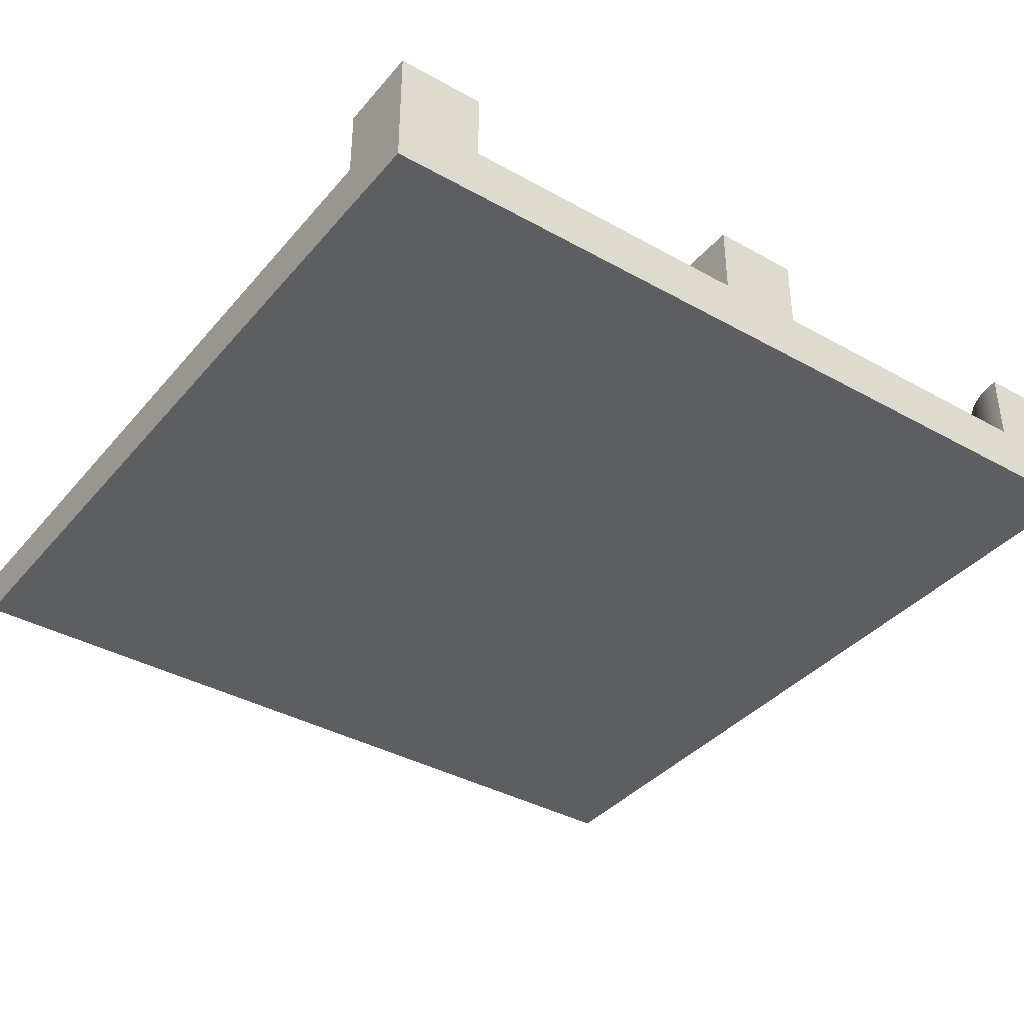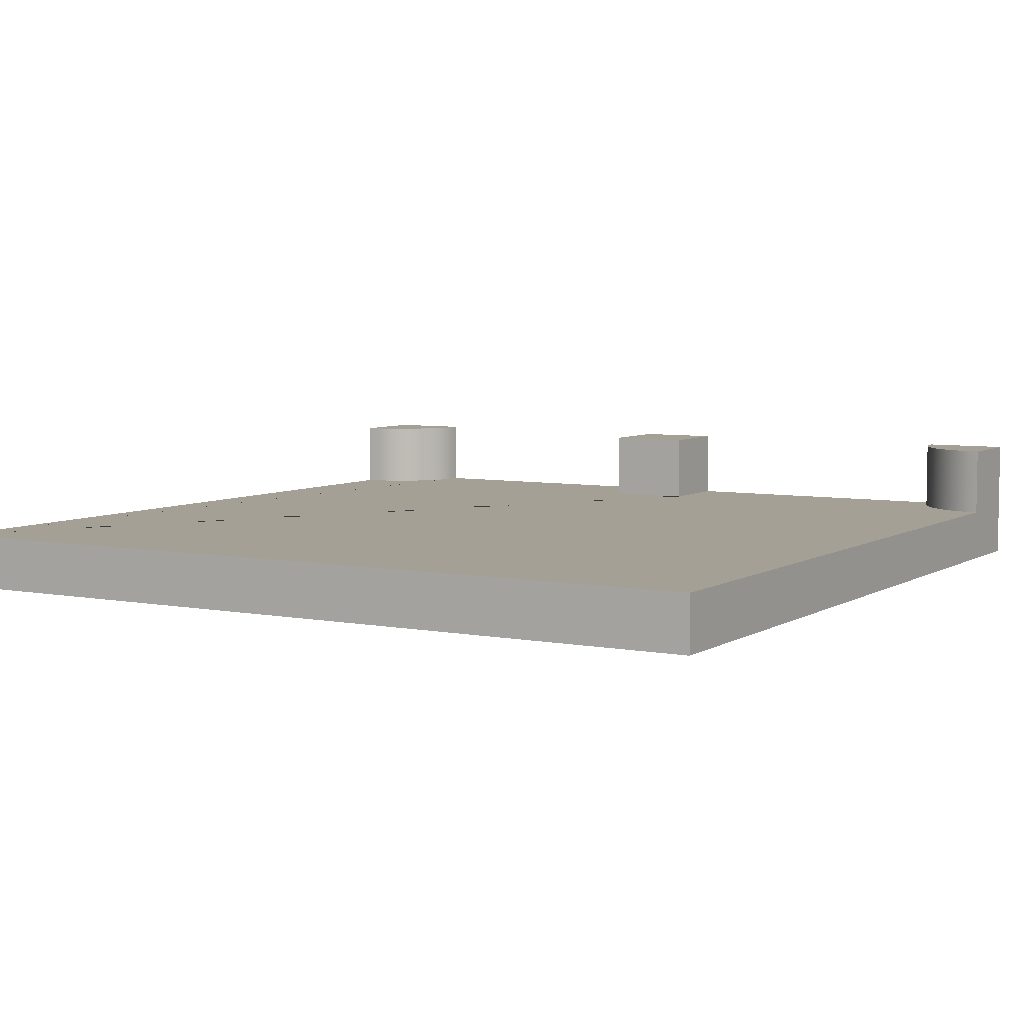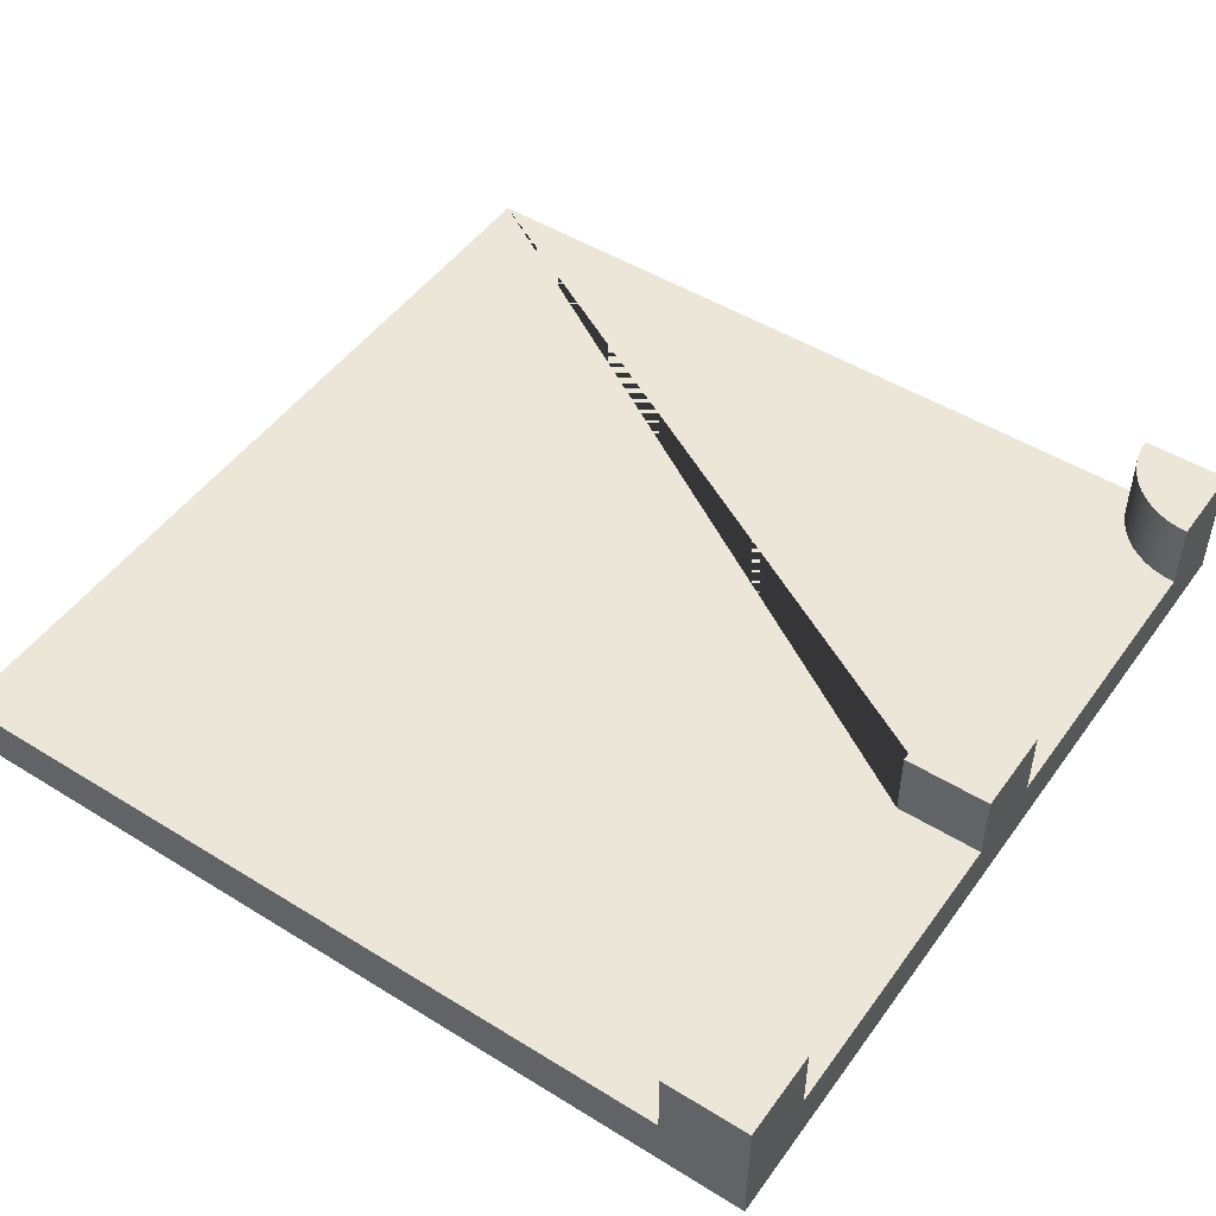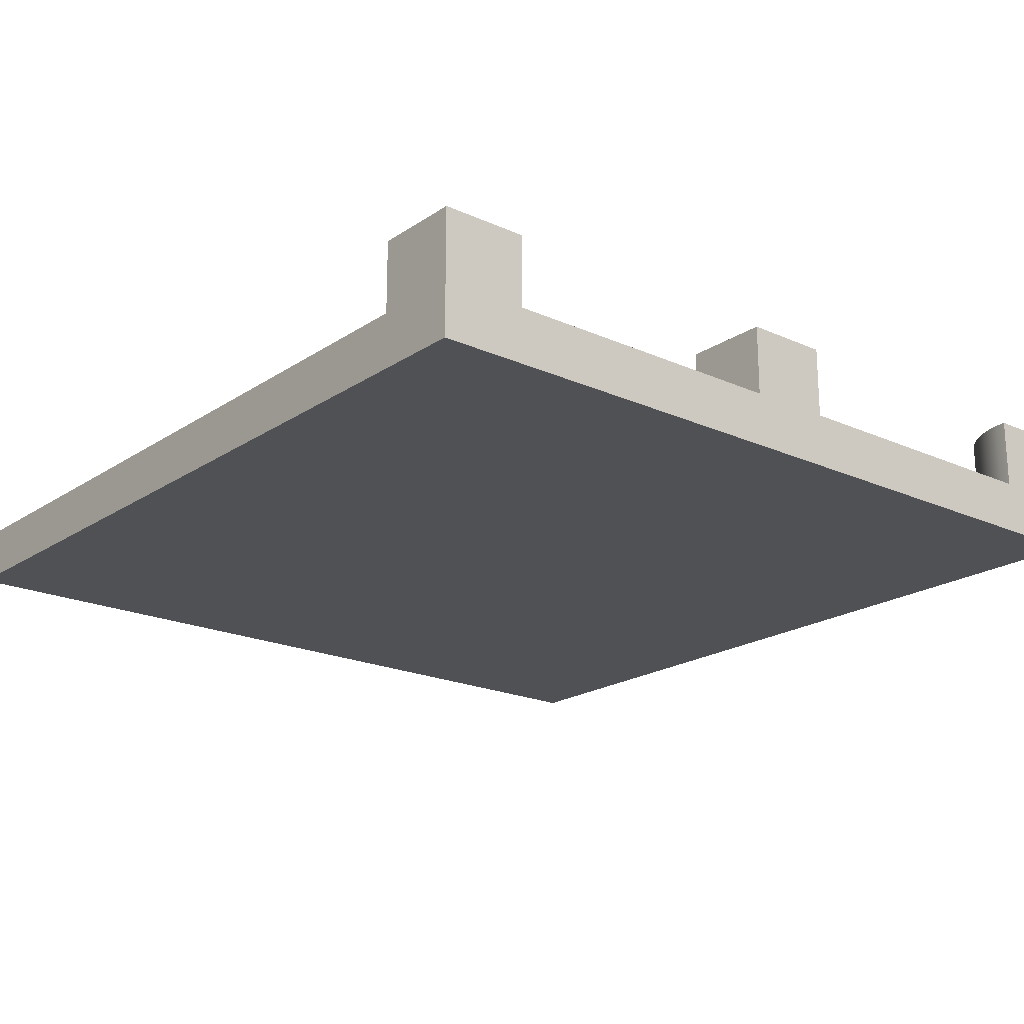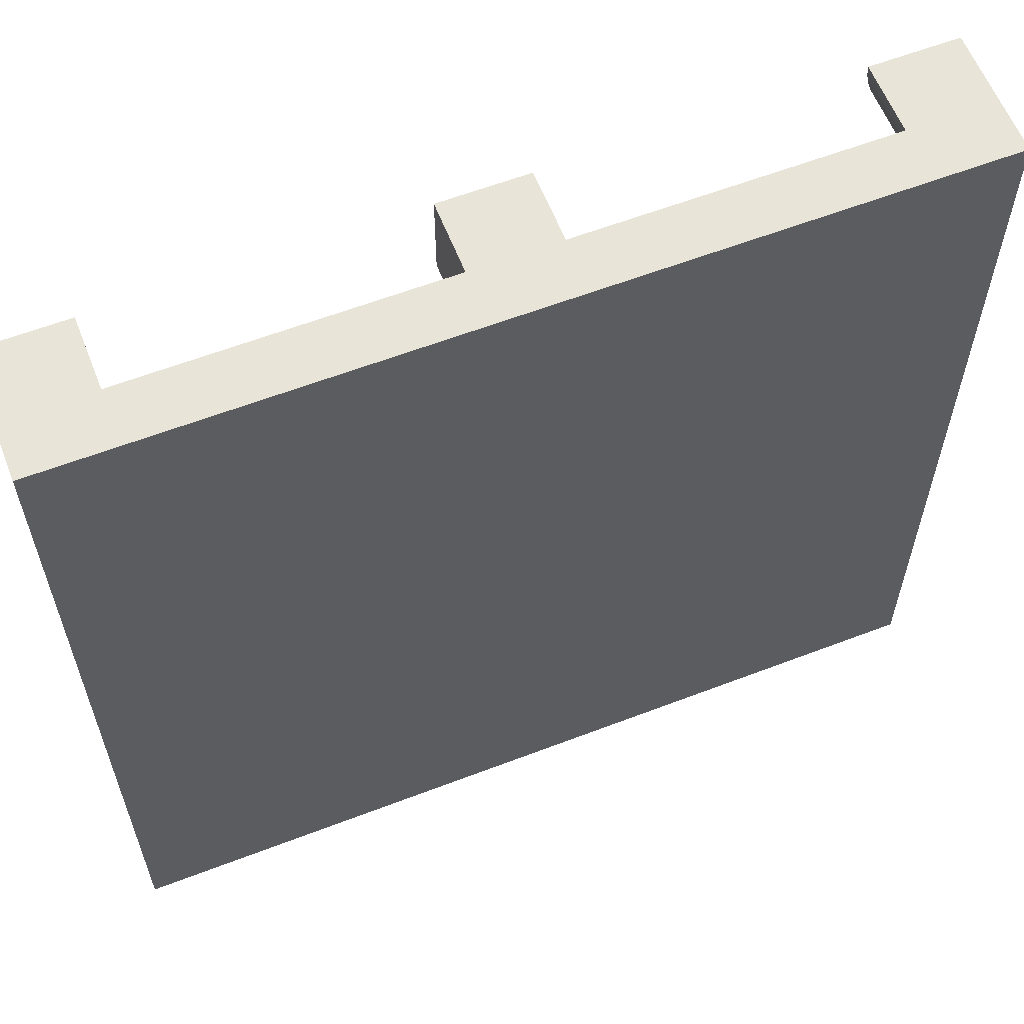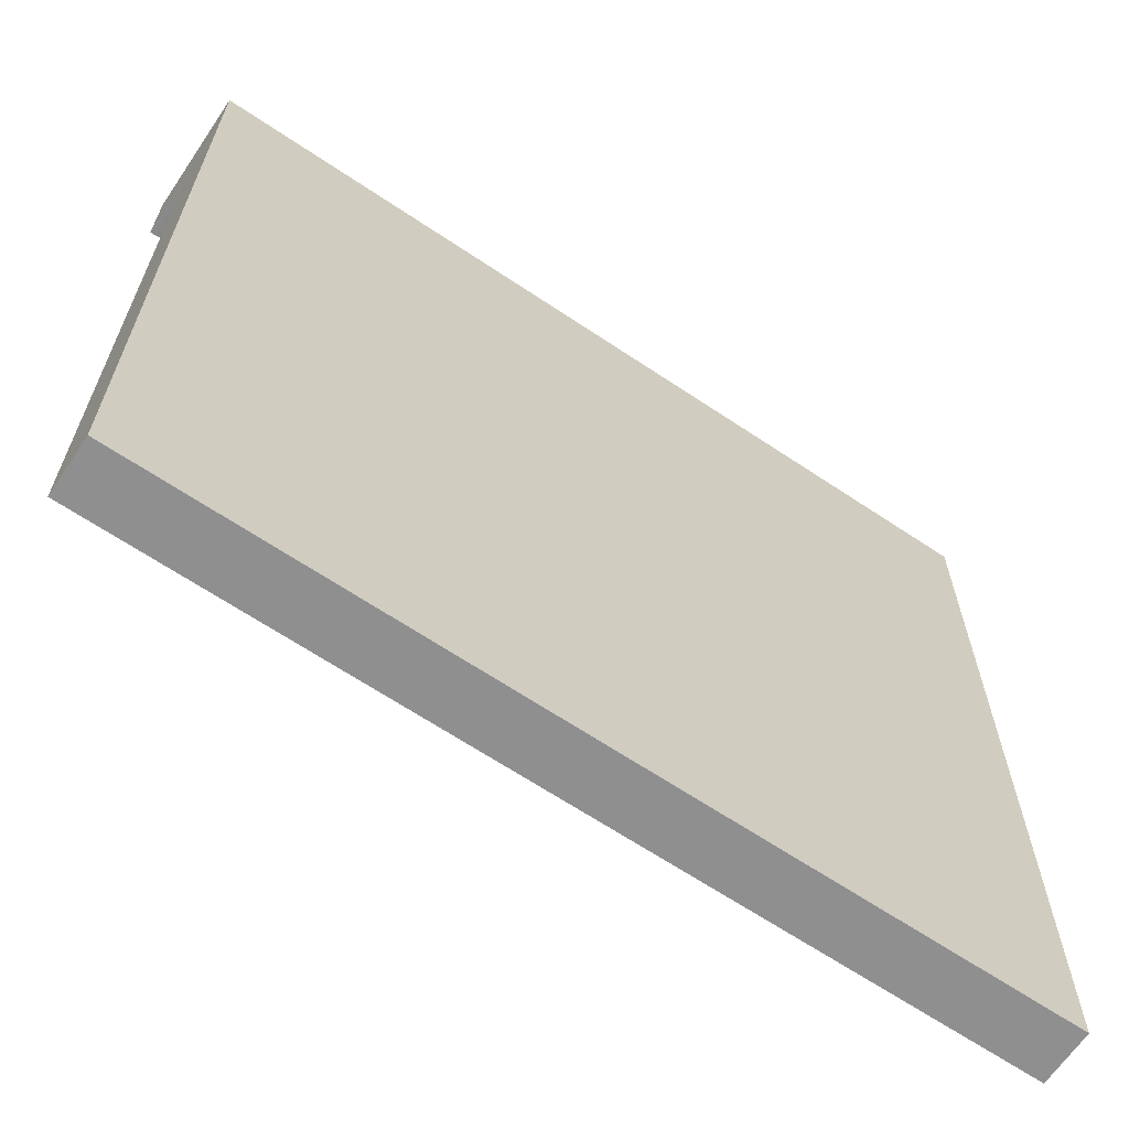
<metadata>
{"format":"obj","ext":"obj","renderer":"f3d","projection":"perspective","resolution":1024,"background":"white","views":[{"elev":-38.0,"azim":-35.4,"up":"+Y"},{"elev":5.9,"azim":-149.5,"up":"+Y"},{"elev":49.2,"azim":-55.6,"up":"+Y"},{"elev":-20.1,"azim":-39.6,"up":"+Y"},{"elev":60.6,"azim":-21.4,"up":"+Z"},{"elev":-65.4,"azim":-34.0,"up":"+Z"}]}
</metadata>
<code>
o Mesh1_Split_walls_to_open_Model
v 0 0 -3
v 3 0 -3
v 3 0 -0.3
v 3 0 0
v 2.7 0 0
v 1.65 0 -0
v 1.35 0 -0
v 0.3 0 -0
v 0 0 -0
v 0 0 -0.3
v 0 0.44 -0.3
v 0 0.19 -0.3
v 0 0.44 0
v 0.3 0.19 0
v 0.3 0.44 0
v 0.2974 0.44 -0.03916
v 0.2898 0.44 -0.07765
v 0.2772 0.44 -0.1148
v 0.2598 0.44 -0.15
v 0.238 0.44 -0.1826
v 0.2121 0.44 -0.2121
v 0.1826 0.44 -0.238
v 0.15 0.44 -0.2598
v 0.1148 0.44 -0.2772
v 0.07765 0.44 -0.2898
v 0.03916 0.44 -0.2974
v 0.03916 0.19 -0.2974
v 3 0.19 -3
v 0 0.19 -3
v 0.07765 0.19 -0.2898
v 0.1148 0.19 -0.2772
v 0.15 0.19 -0.2598
v 0.1826 0.19 -0.238
v 0.2121 0.19 -0.2121
v 0.238 0.19 -0.1826
v 0.2598 0.19 -0.15
v 0.2772 0.19 -0.1148
v 0.2898 0.19 -0.07765
v 0.2974 0.19 -0.03916
v 1.35 0.19 0
v 1.35 0.19 -0.3
v 1.65 0.19 -0.3
v 1.65 0.19 0
v 2.7 0.19 0
v 2.703 0.19 -0.03916
v 2.71 0.19 -0.07765
v 2.723 0.19 -0.1148
v 2.74 0.19 -0.15
v 2.762 0.19 -0.1826
v 2.788 0.19 -0.2121
v 2.817 0.19 -0.238
v 2.85 0.19 -0.2598
v 2.885 0.19 -0.2772
v 2.922 0.19 -0.2898
v 2.961 0.19 -0.2974
v 3 0.19 -0.3
v 2.961 0.44 -0.2974
v 3 0.44 -0.3
v 3 0.44 0
v 2.922 0.44 -0.2898
v 2.885 0.44 -0.2772
v 2.85 0.44 -0.2598
v 2.817 0.44 -0.238
v 2.788 0.44 -0.2121
v 2.762 0.44 -0.1826
v 2.74 0.44 -0.15
v 2.723 0.44 -0.1148
v 2.71 0.44 -0.07765
v 2.703 0.44 -0.03916
v 2.7 0.44 0
v 1.65 0.44 0
v 1.35 0.44 0
v 1.35 0.44 -0.3
v 1.65 0.44 -0.3
f 1 2 3 4 5 6 7 8 9 10
f 11 12 10 9 13
f 9 8 14 15 13
f 13 15 16 17 18 19 20 21 22 23 24 25 26 11
f 11 26 27 12
f 57 58 56 55
f 59 58 57 60 61 62 63 64 65 66 67 68 69 70
f 70 69 45 44
f 69 68 46 45
f 68 67 47 46
f 67 66 48 47
f 66 65 49 48
f 65 64 50 49
f 64 63 51 50
f 63 62 52 51
f 62 61 53 52
f 61 60 54 53
f 60 57 55 54
f 4 3 56 58 59
f 70 44 5 4 59
f 6 43 71 72 40 7
f 40 72 73 41
f 42 41 73 74
f 72 71 74 73
f 71 43 42 74
f 16 15 14 39
f 17 16 39 38
f 18 17 38 37
f 19 18 37 36
f 20 19 36 35
f 21 20 35 34
f 22 21 34 33
f 23 22 33 32
f 24 23 32 31
f 25 24 31 30
f 26 25 30 27
f 28 29 12 27 30 31 32 33 34 35 36 37 38 39 14 40 41 42 43 44 45 46 47 48 49 50 51 52 53 54 55 56
f 2 1 29 28
f 28 56 3 2
f 44 43 6 5
f 8 7 40 14
f 1 10 12 29

</code>
